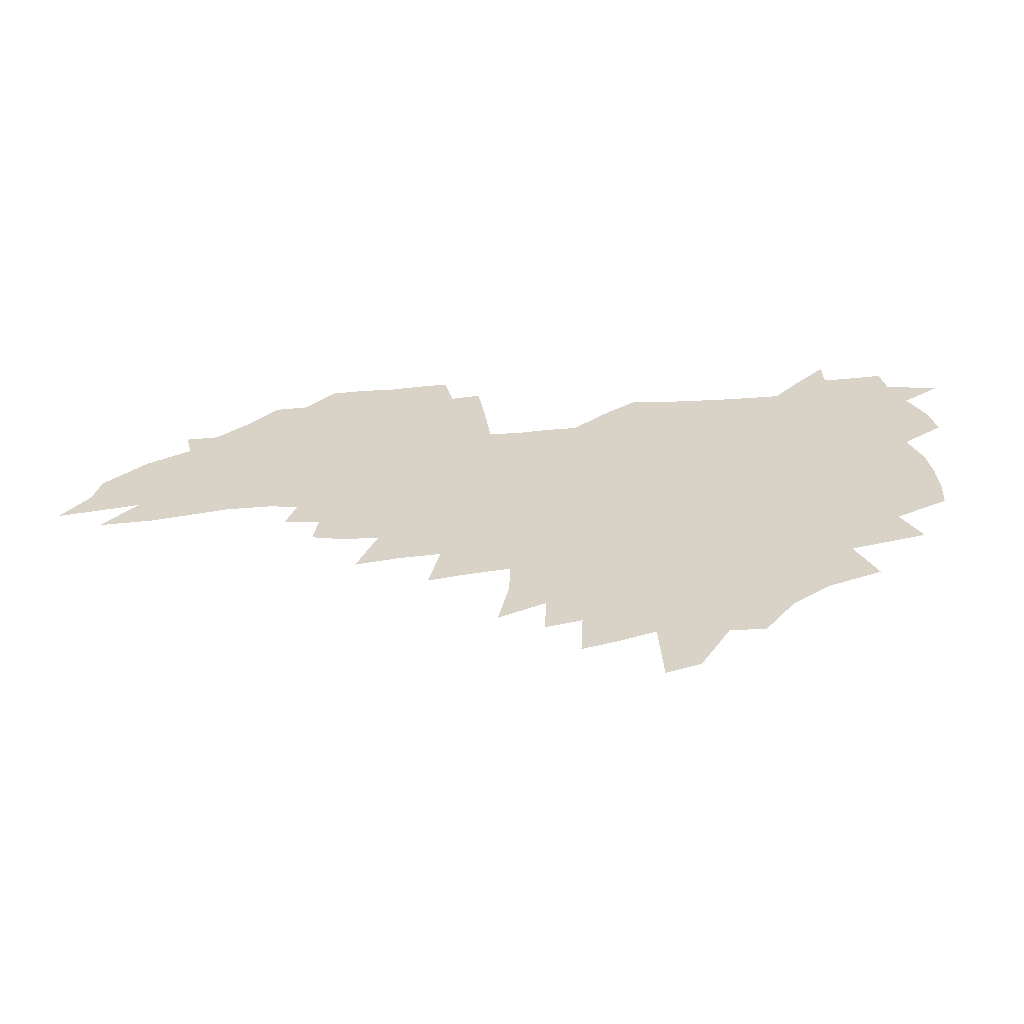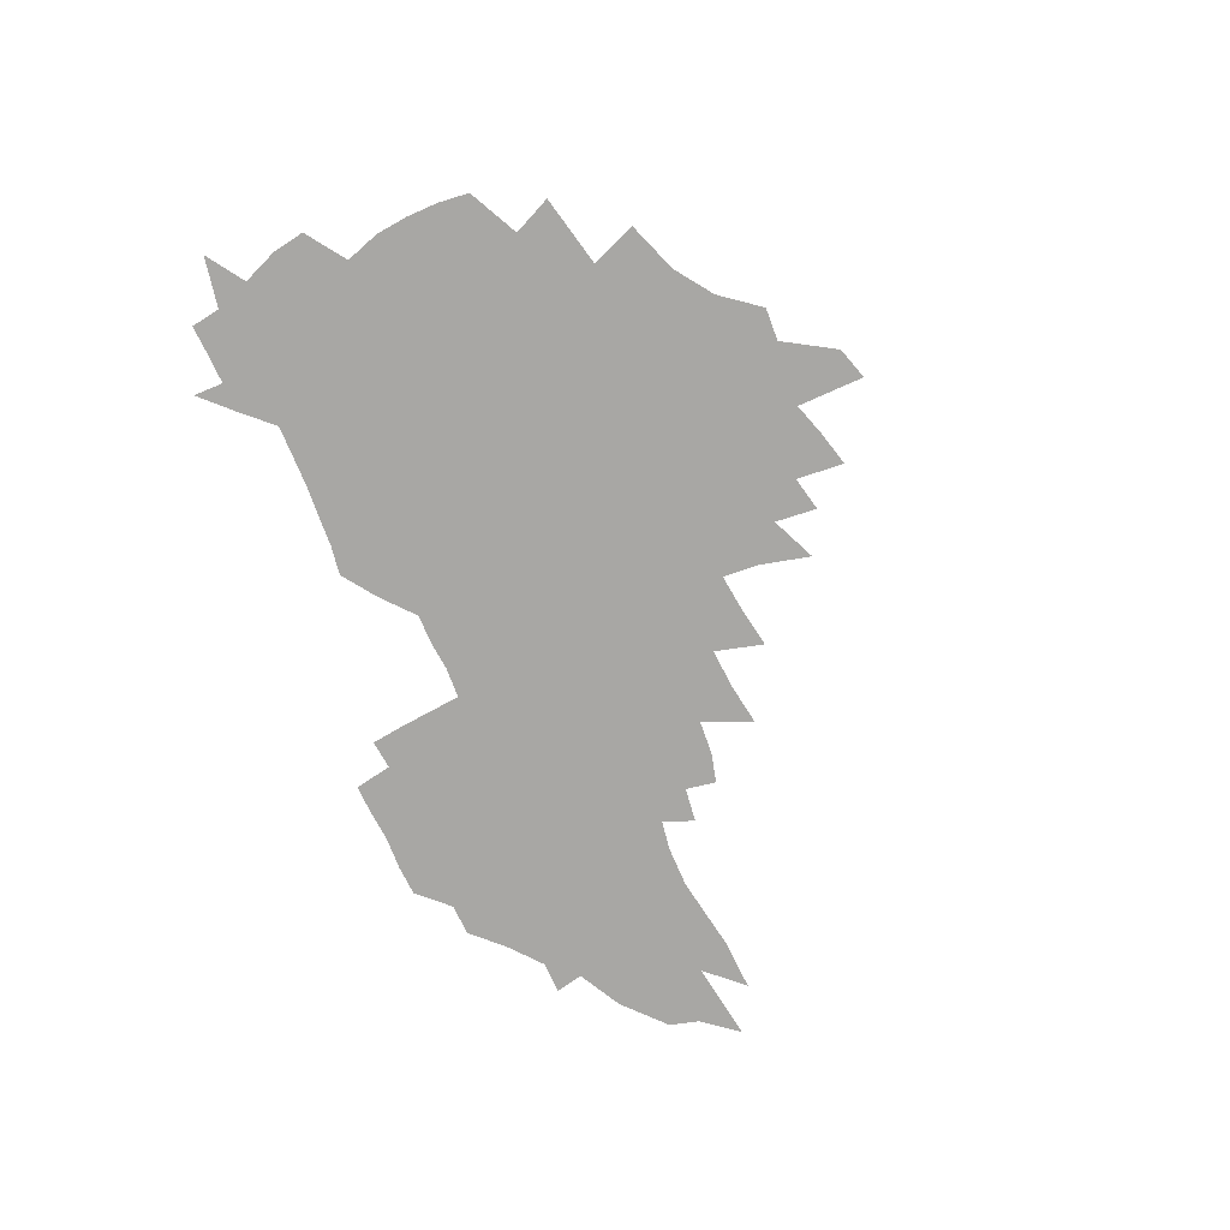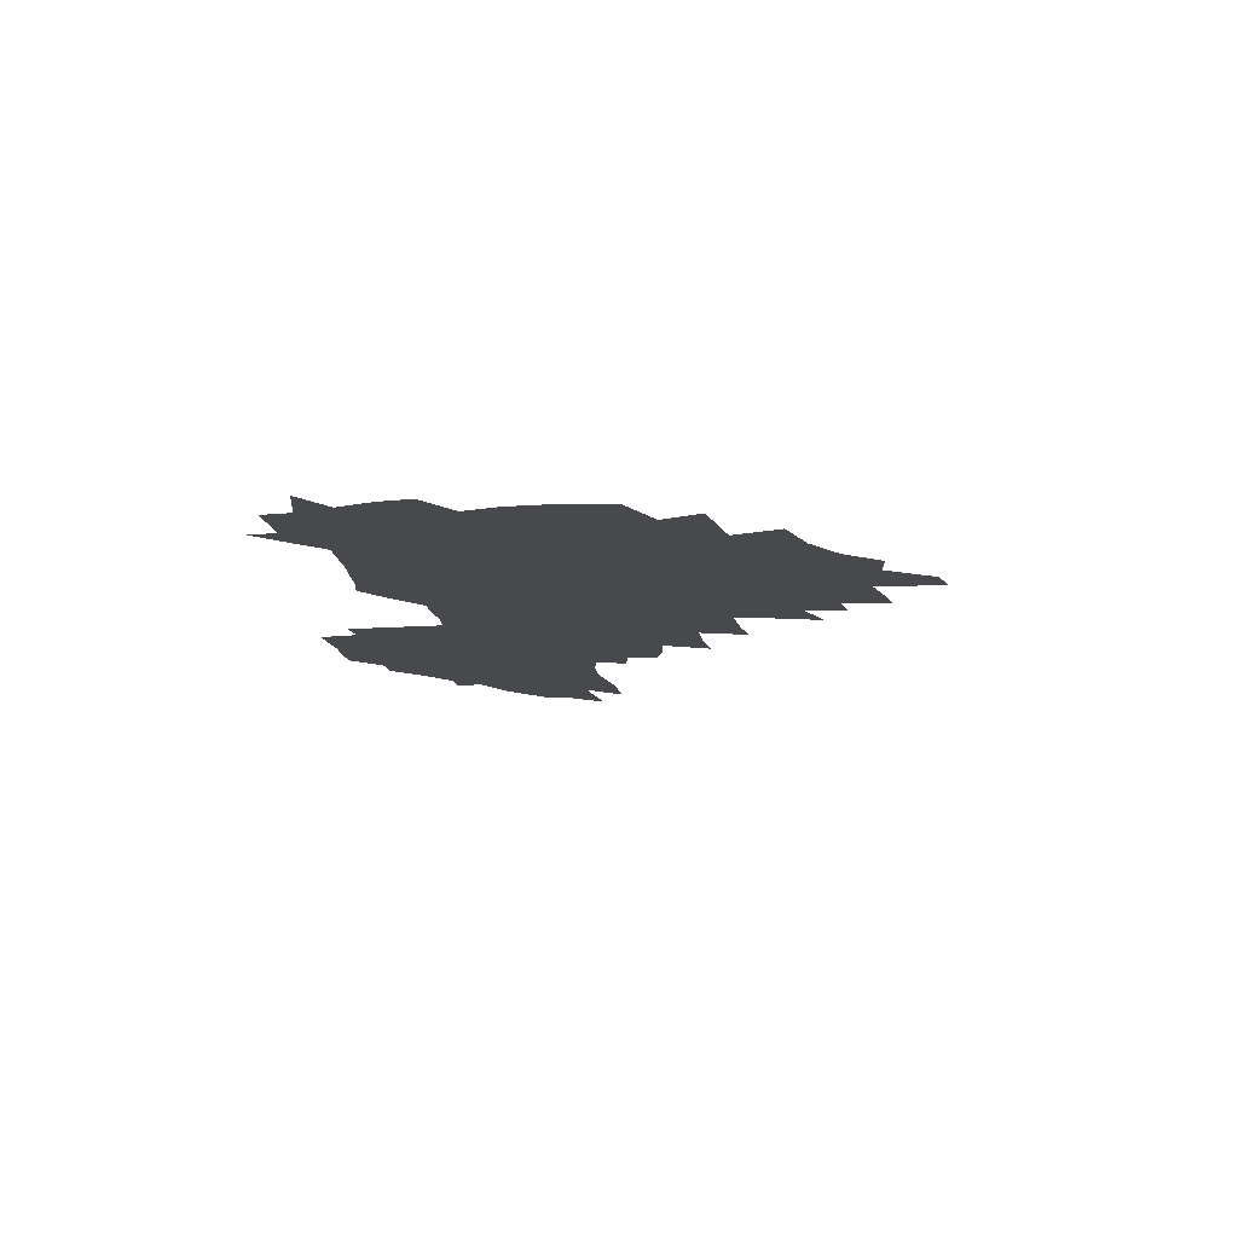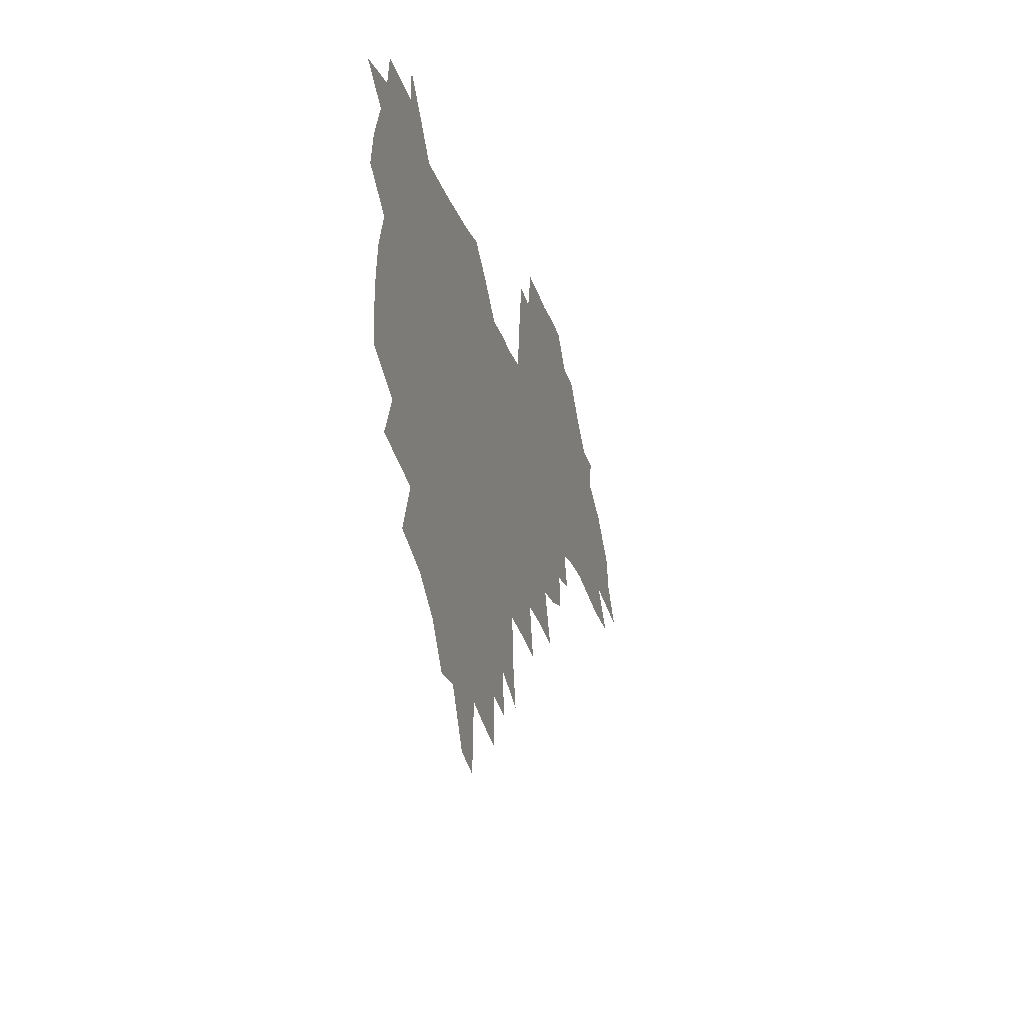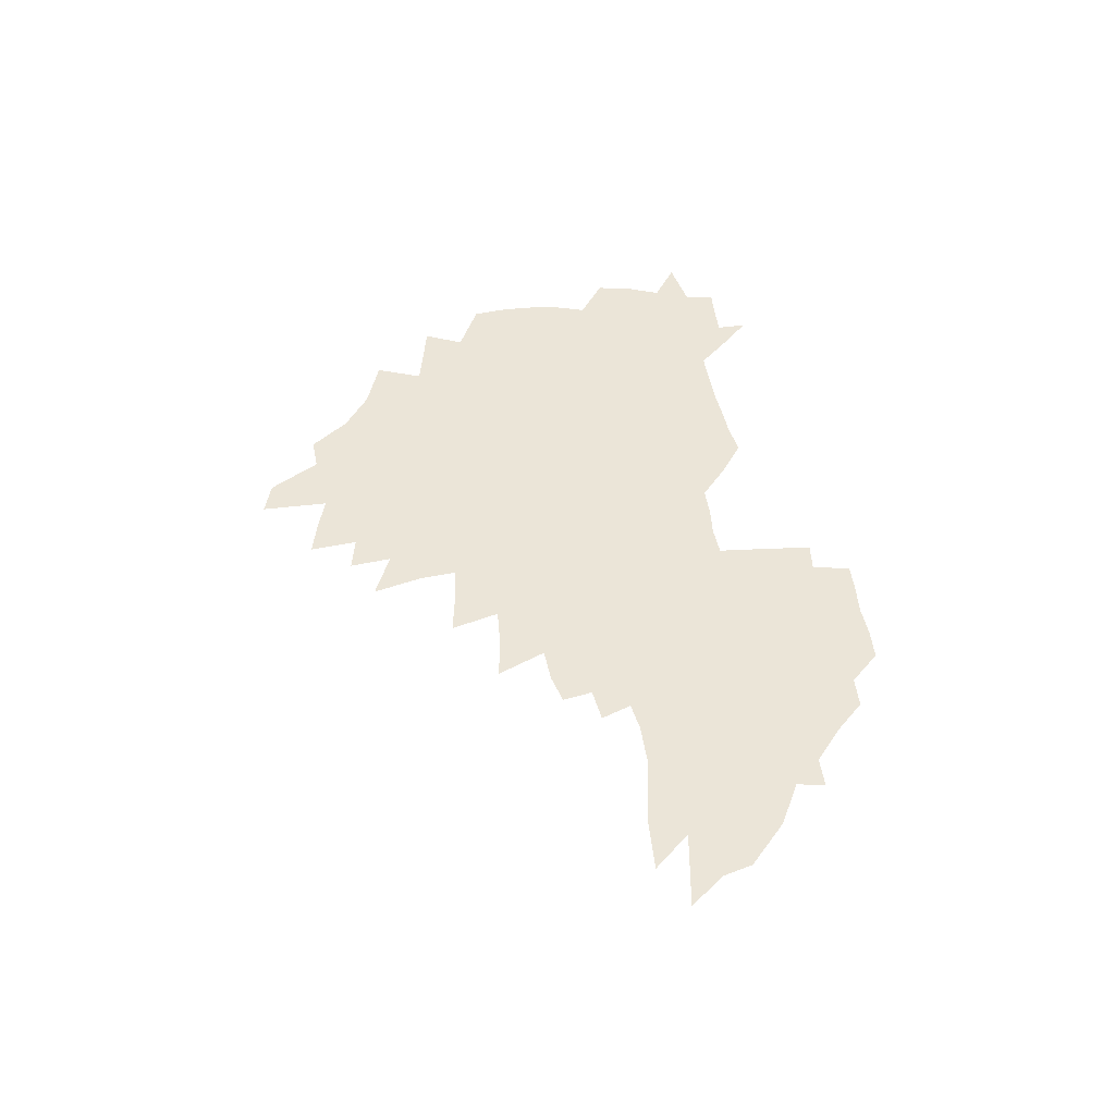
<metadata>
{"format":"obj","ext":"obj","renderer":"f3d","projection":"perspective","resolution":1024,"background":"white","views":[{"elev":-61.1,"azim":-176.9,"up":"+Y"},{"elev":-74.6,"azim":-69.1,"up":"+Z"},{"elev":-12.1,"azim":-87.7,"up":"+Z"},{"elev":-22.0,"azim":-74.7,"up":"+Y"},{"elev":45.7,"azim":79.1,"up":"+Z"}]}
</metadata>
<code>
v 204.9 266.9 0
v 211.4 222.5 0
v 214.7 237.7 0
v 222.2 254 0
v 229.1 270.3 0
v 231.8 284.1 0
v 221.6 148.1 0
v 220.6 162.7 0
v 221.4 177.6 0
v 223.6 192.7 0
v 229.6 208.6 0
v 233.2 223.8 0
v 235 238.6 0
v 238.8 253.9 0
v 243 269 0
v 245.5 282.8 0
v 235.9 117.5 0
v 244.9 135.2 0
v 248 150.4 0
v 248 164.7 0
v 245.6 179 0
v 245.8 193.7 0
v 247 208.4 0
v 251.4 223.9 0
v 251.8 238.4 0
v 253.6 252.9 0
v 256.1 267.3 0
v 259.8 281.8 0
v 260.3 295.9 0
v 260.2 87.1 0
v 269.6 108.3 0
v 270.1 123.3 0
v 276 139.6 0
v 278.6 153.6 0
v 273.7 166.6 0
v 268.6 180.3 0
v 264.2 194.4 0
v 266.5 209 0
v 268.4 223.7 0
v 268.9 238.1 0
v 270.4 252.6 0
v 272.4 266.9 0
v 273.9 281 0
v 283.7 77.26 0
v 289.7 96.98 0
v 290.2 111.7 0
v 291.4 126.5 0
v 293.8 141.4 0
v 293 154.6 0
v 294.4 168.1 0
v 289.6 181.4 0
v 285.9 195.2 0
v 285 209.3 0
v 283.4 223.5 0
v 284.6 237.7 0
v 285.1 251.9 0
v 286.6 266.1 0
v 300.9 63.78 0
v 304.8 83.57 0
v 304.7 97.77 0
v 306.3 113.3 0
v 307.5 128 0
v 309.3 142.7 0
v 308.3 155.5 0
v 309.9 169.1 0
v 309.4 181.9 0
v 305.3 195.5 0
v 304.4 209.2 0
v 302.9 223.2 0
v 301.4 237.3 0
v 301.7 251.5 0
v 301.8 265.6 0
v 314.4 44.77 0
v 318.2 67.76 0
v 319.4 84.23 0
v 320.1 99.34 0
v 320.9 114.2 0
v 322 128.8 0
v 324.1 144.1 0
v 324.8 157.3 0
v 323.7 169.7 0
v 323.3 182.7 0
v 322.8 195.8 0
v 321.2 209.2 0
v 321.1 222.6 0
v 318.9 236.8 0
v 317.7 251 0
v 317.2 265.2 0
v 330.1 44.9 0
v 333.1 69.07 0
v 334.1 85.46 0
v 334.5 100.1 0
v 336.1 116.4 0
v 336.3 130 0
v 336.7 143.4 0
v 337 157 0
v 338 170.7 0
v 337.4 183.2 0
v 336.7 196 0
v 335.4 209.4 0
v 334.7 223 0
v 334.1 236.6 0
v 333.4 250.4 0
v 331.4 265.6 0
v 343.6 20.11 0
v 345.9 48.42 0
v 347.1 68.06 0
v 347.9 85.61 0
v 348.3 100 0
v 349.1 116.1 0
v 349.3 129 0
v 349.8 143.6 0
v 350.2 157.7 0
v 350.2 171 0
v 350.1 183.4 0
v 349.5 196.4 0
v 348.9 209.7 0
v 347.9 223.3 0
v 348.1 236.8 0
v 347.1 250.6 0
v 345.7 265.7 0
v 358.9 14.54 0
v 360.7 46.42 0
v 361.5 63.65 0
v 361.7 83.48 0
v 362 99.67 0
v 362.3 114.8 0
v 362.7 129.1 0
v 363 143 0
v 363.1 156.7 0
v 363.2 170.2 0
v 362.9 183.5 0
v 362.6 196.7 0
v 362.3 210.1 0
v 362 223.5 0
v 361.4 237.5 0
v 360.4 251.7 0
v 359.6 267.2 0
v 361 286 0
v 376.7 40.45 0
v 376.2 61.83 0
v 375.6 82.99 0
v 376 97.68 0
v 376.2 112.7 0
v 376.1 127.9 0
v 376.7 141.5 0
v 376.7 155.6 0
v 376.2 170.3 0
v 376.1 183.5 0
v 375.9 196.8 0
v 375.7 210.3 0
v 375.4 224 0
v 375.7 239.6 0
v 375.4 254.9 0
v 392.8 35.58 0
v 391.7 58.3 0
v 390.5 78.96 0
v 390.4 95.41 0
v 390.3 111.1 0
v 390.4 125.8 0
v 391.2 139.7 0
v 391 154 0
v 389.3 170.1 0
v 389.2 183.5 0
v 389.3 196.8 0
v 389.2 210.4 0
v 389.3 224.3 0
v 390.2 241.1 0
v 408 53.94 0
v 406.9 73.88 0
v 405.2 93.06 0
v 406.1 107.9 0
v 405.9 123.2 0
v 406.3 137.8 0
v 405.4 153.1 0
v 404.5 168.2 0
v 403.5 182.7 0
v 402.9 196.8 0
v 402.8 210.4 0
v 403 223.9 0
v 404.2 240.5 0
v 428 63.37 0
v 423.2 87.27 0
v 422.5 104.7 0
v 423.8 119.3 0
v 421.3 137.1 0
v 420.6 152 0
v 418.8 167.8 0
v 417.7 182.3 0
v 416.6 196.8 0
v 416.5 210.4 0
v 416.9 224.1 0
v 418.2 238.6 0
v 441.2 101.6 0
v 438.6 120.6 0
v 437.5 135.7 0
v 435.5 151.7 0
v 433.1 167.9 0
v 432.3 181.9 0
v 430.2 196.9 0
v 431.1 210.4 0
v 430.9 224 0
v 432.7 238.7 0
v 434.6 253.3 0
v 437 270.2 0
v 439.3 283.8 0
v 459.5 97.55 0
v 454.3 120.8 0
v 452.4 136.7 0
v 449.9 152.7 0
v 447.8 168 0
v 446.4 182.3 0
v 444.8 196.6 0
v 445.4 210.1 0
v 444.7 223.8 0
v 446.4 237.8 0
v 448.2 252 0
v 450.8 267.4 0
v 452.9 281.7 0
v 457 299.4 0
v 472.5 118.9 0
v 467.6 137.9 0
v 464.8 153.5 0
v 461.5 169.3 0
v 460.4 183.1 0
v 460.2 196.7 0
v 458.9 210.5 0
v 457.5 223.4 0
v 461.6 238.2 0
v 463.7 252.5 0
v 464.5 266.2 0
v 467 280.7 0
v 471.4 298.2 0
v 492.8 114.8 0
v 483.7 138.4 0
v 479.9 154.5 0
v 478 168.8 0
v 475.5 183.4 0
v 475.2 197 0
v 474.9 210.6 0
v 475 224.3 0
v 477 238.4 0
v 477.7 252 0
v 480 266.3 0
v 482.4 280.9 0
v 485.5 296.3 0
v 500.3 138.8 0
v 495.6 155.3 0
v 492.3 170.1 0
v 490.4 183.8 0
v 489.9 197.3 0
v 490.3 210.7 0
v 490.5 224.3 0
v 491.6 238 0
v 493 251.9 0
v 496.4 266.6 0
v 497.2 280.3 0
v 501.1 296.4 0
v 514.5 141.8 0
v 512.6 156.2 0
v 508 170.9 0
v 506.4 184.3 0
v 503.1 198.1 0
v 503.6 210.7 0
v 506.2 224.5 0
v 506.2 237.8 0
v 507.7 251.5 0
v 511.4 266.2 0
v 510.9 279.4 0
v 515.5 295 0
v 528.9 157.5 0
v 524 172.3 0
v 522.1 185.1 0
v 521.7 198 0
v 519.7 211.2 0
v 520.7 224.3 0
v 519.9 237.5 0
v 521.7 250.9 0
v 524.7 265.3 0
v 528.6 280 0
v 537.8 173.8 0
v 536.8 185.9 0
v 536.1 198.5 0
v 534.8 211.4 0
v 534.5 224.3 0
v 538.6 237.8 0
v 537.8 251 0
v 540.2 264.6 0
v 543.6 278.7 0
v 557.4 173 0
v 553.8 186.1 0
v 551.6 198.7 0
v 550.8 211.4 0
v 552 224.3 0
v 554.4 237.4 0
v 554.8 250.6 0
v 556.8 264 0
v 592.7 165.4 0
v 572.7 185.8 0
v 569.7 198.6 0
v 568.4 211.2 0
v 569.5 224 0
v 568.4 237 0
v 572 250.2 0
v 616.9 163.2 0
v 601.6 181.4 0
v 592.2 196.9 0
v 586.7 210.8 0
v 585.1 223.7 0
v 583.6 236.3 0
v 586.9 249.2 0
v 638.8 174.2 0
v 626.2 191.5 0
v 622.9 205.5 0
v 603.9 224.4 0
f 4 5 1
f 11 12 2
f 2 12 3
f 12 13 3
f 3 13 4
f 13 14 4
f 4 14 5
f 14 15 5
f 5 15 6
f 15 16 6
f 18 19 7
f 7 19 8
f 19 20 8
f 8 20 9
f 20 21 9
f 9 21 10
f 21 22 10
f 10 22 11
f 22 23 11
f 11 23 12
f 23 24 12
f 12 24 13
f 24 25 13
f 13 25 14
f 25 26 14
f 14 26 15
f 26 27 15
f 15 27 16
f 27 28 16
f 31 32 17
f 17 32 18
f 32 33 18
f 18 33 19
f 33 34 19
f 19 34 20
f 34 35 20
f 20 35 21
f 35 36 21
f 21 36 22
f 36 37 22
f 22 37 23
f 37 38 23
f 23 38 24
f 38 39 24
f 24 39 25
f 39 40 25
f 25 40 26
f 40 41 26
f 26 41 27
f 41 42 27
f 27 42 28
f 42 43 28
f 28 43 29
f 44 45 30
f 30 45 31
f 45 46 31
f 31 46 32
f 46 47 32
f 32 47 33
f 47 48 33
f 33 48 34
f 48 49 34
f 34 49 35
f 49 50 35
f 35 50 36
f 50 51 36
f 36 51 37
f 51 52 37
f 37 52 38
f 52 53 38
f 38 53 39
f 53 54 39
f 39 54 40
f 54 55 40
f 40 55 41
f 55 56 41
f 41 56 42
f 56 57 42
f 42 57 43
f 58 59 44
f 44 59 45
f 59 60 45
f 45 60 46
f 60 61 46
f 46 61 47
f 61 62 47
f 47 62 48
f 62 63 48
f 48 63 49
f 63 64 49
f 49 64 50
f 64 65 50
f 50 65 51
f 65 66 51
f 51 66 52
f 66 67 52
f 52 67 53
f 67 68 53
f 53 68 54
f 68 69 54
f 54 69 55
f 69 70 55
f 55 70 56
f 70 71 56
f 56 71 57
f 71 72 57
f 73 74 58
f 58 74 59
f 74 75 59
f 59 75 60
f 75 76 60
f 60 76 61
f 76 77 61
f 61 77 62
f 77 78 62
f 62 78 63
f 78 79 63
f 63 79 64
f 79 80 64
f 64 80 65
f 80 81 65
f 65 81 66
f 81 82 66
f 66 82 67
f 82 83 67
f 67 83 68
f 83 84 68
f 68 84 69
f 84 85 69
f 69 85 70
f 85 86 70
f 70 86 71
f 86 87 71
f 71 87 72
f 87 88 72
f 73 89 74
f 89 90 74
f 74 90 75
f 90 91 75
f 75 91 76
f 91 92 76
f 76 92 77
f 92 93 77
f 77 93 78
f 93 94 78
f 78 94 79
f 94 95 79
f 79 95 80
f 95 96 80
f 80 96 81
f 96 97 81
f 81 97 82
f 97 98 82
f 82 98 83
f 98 99 83
f 83 99 84
f 99 100 84
f 84 100 85
f 100 101 85
f 85 101 86
f 101 102 86
f 86 102 87
f 102 103 87
f 87 103 88
f 103 104 88
f 105 106 89
f 89 106 90
f 106 107 90
f 90 107 91
f 107 108 91
f 91 108 92
f 108 109 92
f 92 109 93
f 109 110 93
f 93 110 94
f 110 111 94
f 94 111 95
f 111 112 95
f 95 112 96
f 112 113 96
f 96 113 97
f 113 114 97
f 97 114 98
f 114 115 98
f 98 115 99
f 115 116 99
f 99 116 100
f 116 117 100
f 100 117 101
f 117 118 101
f 101 118 102
f 118 119 102
f 102 119 103
f 119 120 103
f 103 120 104
f 120 121 104
f 105 122 106
f 122 123 106
f 106 123 107
f 123 124 107
f 107 124 108
f 124 125 108
f 108 125 109
f 125 126 109
f 109 126 110
f 126 127 110
f 110 127 111
f 127 128 111
f 111 128 112
f 128 129 112
f 112 129 113
f 129 130 113
f 113 130 114
f 130 131 114
f 114 131 115
f 131 132 115
f 115 132 116
f 132 133 116
f 116 133 117
f 133 134 117
f 117 134 118
f 134 135 118
f 118 135 119
f 135 136 119
f 119 136 120
f 136 137 120
f 120 137 121
f 137 138 121
f 123 140 124
f 140 141 124
f 124 141 125
f 141 142 125
f 125 142 126
f 142 143 126
f 126 143 127
f 143 144 127
f 127 144 128
f 144 145 128
f 128 145 129
f 145 146 129
f 129 146 130
f 146 147 130
f 130 147 131
f 147 148 131
f 131 148 132
f 148 149 132
f 132 149 133
f 149 150 133
f 133 150 134
f 150 151 134
f 134 151 135
f 151 152 135
f 135 152 136
f 152 153 136
f 136 153 137
f 153 154 137
f 137 154 138
f 140 155 141
f 155 156 141
f 141 156 142
f 156 157 142
f 142 157 143
f 157 158 143
f 143 158 144
f 158 159 144
f 144 159 145
f 159 160 145
f 145 160 146
f 160 161 146
f 146 161 147
f 161 162 147
f 147 162 148
f 162 163 148
f 148 163 149
f 163 164 149
f 149 164 150
f 164 165 150
f 150 165 151
f 165 166 151
f 151 166 152
f 166 167 152
f 152 167 153
f 167 168 153
f 153 168 154
f 156 169 157
f 169 170 157
f 157 170 158
f 170 171 158
f 158 171 159
f 171 172 159
f 159 172 160
f 172 173 160
f 160 173 161
f 173 174 161
f 161 174 162
f 174 175 162
f 162 175 163
f 175 176 163
f 163 176 164
f 176 177 164
f 164 177 165
f 177 178 165
f 165 178 166
f 178 179 166
f 166 179 167
f 179 180 167
f 167 180 168
f 180 181 168
f 170 182 171
f 182 183 171
f 171 183 172
f 183 184 172
f 172 184 173
f 184 185 173
f 173 185 174
f 185 186 174
f 174 186 175
f 186 187 175
f 175 187 176
f 187 188 176
f 176 188 177
f 188 189 177
f 177 189 178
f 189 190 178
f 178 190 179
f 190 191 179
f 179 191 180
f 191 192 180
f 180 192 181
f 192 193 181
f 184 194 185
f 194 195 185
f 185 195 186
f 195 196 186
f 186 196 187
f 196 197 187
f 187 197 188
f 197 198 188
f 188 198 189
f 198 199 189
f 189 199 190
f 199 200 190
f 190 200 191
f 200 201 191
f 191 201 192
f 201 202 192
f 192 202 193
f 202 203 193
f 194 207 195
f 207 208 195
f 195 208 196
f 208 209 196
f 196 209 197
f 209 210 197
f 197 210 198
f 210 211 198
f 198 211 199
f 211 212 199
f 199 212 200
f 212 213 200
f 200 213 201
f 213 214 201
f 201 214 202
f 214 215 202
f 202 215 203
f 215 216 203
f 203 216 204
f 216 217 204
f 204 217 205
f 217 218 205
f 205 218 206
f 218 219 206
f 208 221 209
f 221 222 209
f 209 222 210
f 222 223 210
f 210 223 211
f 223 224 211
f 211 224 212
f 224 225 212
f 212 225 213
f 225 226 213
f 213 226 214
f 226 227 214
f 214 227 215
f 227 228 215
f 215 228 216
f 228 229 216
f 216 229 217
f 229 230 217
f 217 230 218
f 230 231 218
f 218 231 219
f 231 232 219
f 219 232 220
f 232 233 220
f 221 234 222
f 234 235 222
f 222 235 223
f 235 236 223
f 223 236 224
f 236 237 224
f 224 237 225
f 237 238 225
f 225 238 226
f 238 239 226
f 226 239 227
f 239 240 227
f 227 240 228
f 240 241 228
f 228 241 229
f 241 242 229
f 229 242 230
f 242 243 230
f 230 243 231
f 243 244 231
f 231 244 232
f 244 245 232
f 232 245 233
f 245 246 233
f 235 247 236
f 247 248 236
f 236 248 237
f 248 249 237
f 237 249 238
f 249 250 238
f 238 250 239
f 250 251 239
f 239 251 240
f 251 252 240
f 240 252 241
f 252 253 241
f 241 253 242
f 253 254 242
f 242 254 243
f 254 255 243
f 243 255 244
f 255 256 244
f 244 256 245
f 256 257 245
f 245 257 246
f 257 258 246
f 247 259 248
f 259 260 248
f 248 260 249
f 260 261 249
f 249 261 250
f 261 262 250
f 250 262 251
f 262 263 251
f 251 263 252
f 263 264 252
f 252 264 253
f 264 265 253
f 253 265 254
f 265 266 254
f 254 266 255
f 266 267 255
f 255 267 256
f 267 268 256
f 256 268 257
f 268 269 257
f 257 269 258
f 269 270 258
f 260 271 261
f 271 272 261
f 261 272 262
f 272 273 262
f 262 273 263
f 273 274 263
f 263 274 264
f 274 275 264
f 264 275 265
f 275 276 265
f 265 276 266
f 276 277 266
f 266 277 267
f 277 278 267
f 267 278 268
f 278 279 268
f 268 279 269
f 279 280 269
f 269 280 270
f 272 281 273
f 281 282 273
f 273 282 274
f 282 283 274
f 274 283 275
f 283 284 275
f 275 284 276
f 284 285 276
f 276 285 277
f 285 286 277
f 277 286 278
f 286 287 278
f 278 287 279
f 287 288 279
f 279 288 280
f 288 289 280
f 281 290 282
f 290 291 282
f 282 291 283
f 291 292 283
f 283 292 284
f 292 293 284
f 284 293 285
f 293 294 285
f 285 294 286
f 294 295 286
f 286 295 287
f 295 296 287
f 287 296 288
f 296 297 288
f 288 297 289
f 290 298 291
f 298 299 291
f 291 299 292
f 299 300 292
f 292 300 293
f 300 301 293
f 293 301 294
f 301 302 294
f 294 302 295
f 302 303 295
f 295 303 296
f 303 304 296
f 296 304 297
f 298 305 299
f 305 306 299
f 299 306 300
f 306 307 300
f 300 307 301
f 307 308 301
f 301 308 302
f 308 309 302
f 302 309 303
f 309 310 303
f 303 310 304
f 310 311 304
f 306 312 307
f 312 313 307
f 307 313 308
f 313 314 308
f 308 314 309
f 314 315 309
f 309 315 310

</code>
